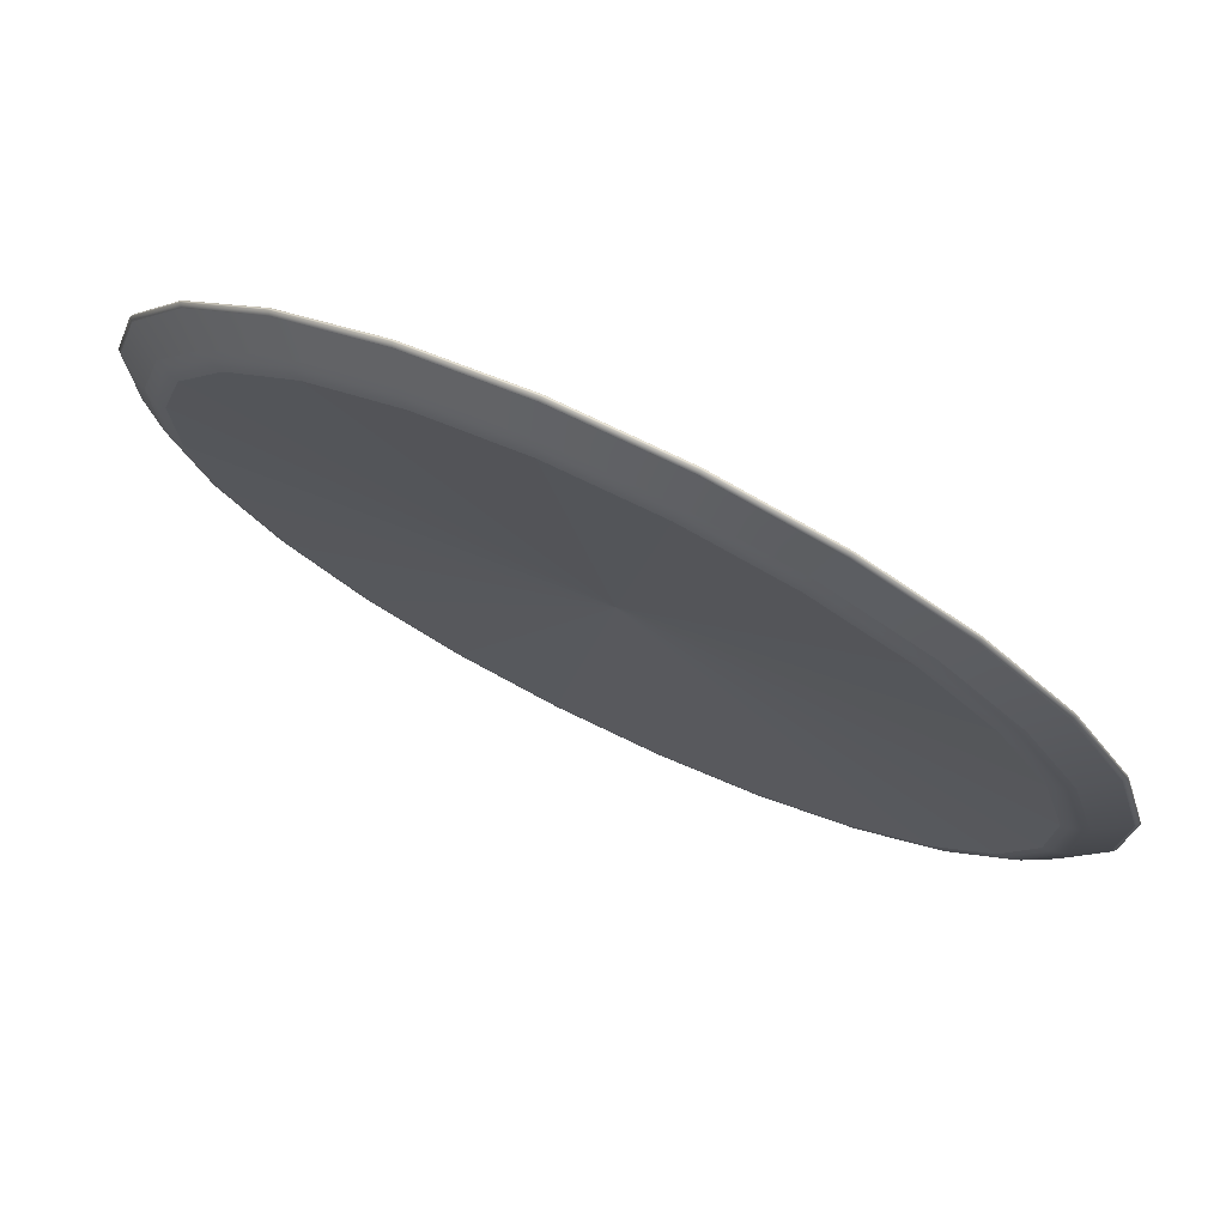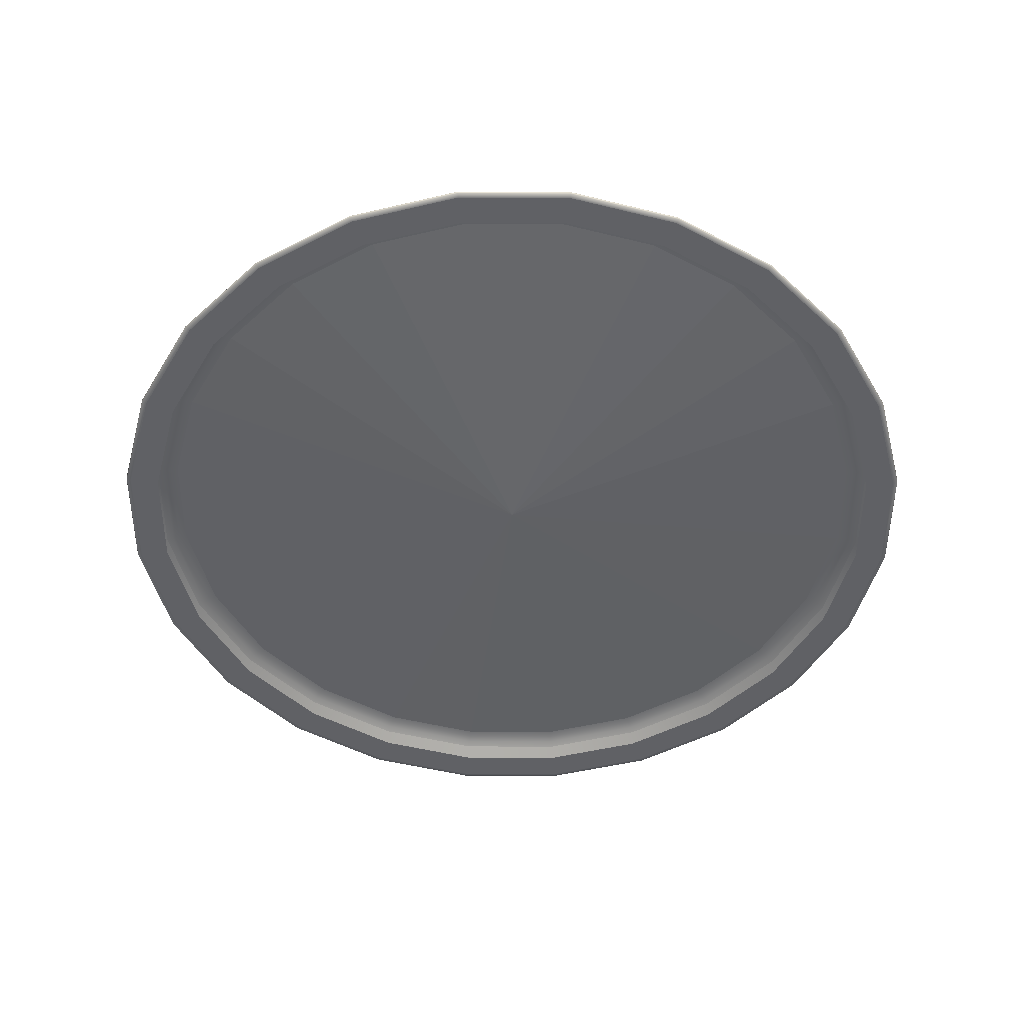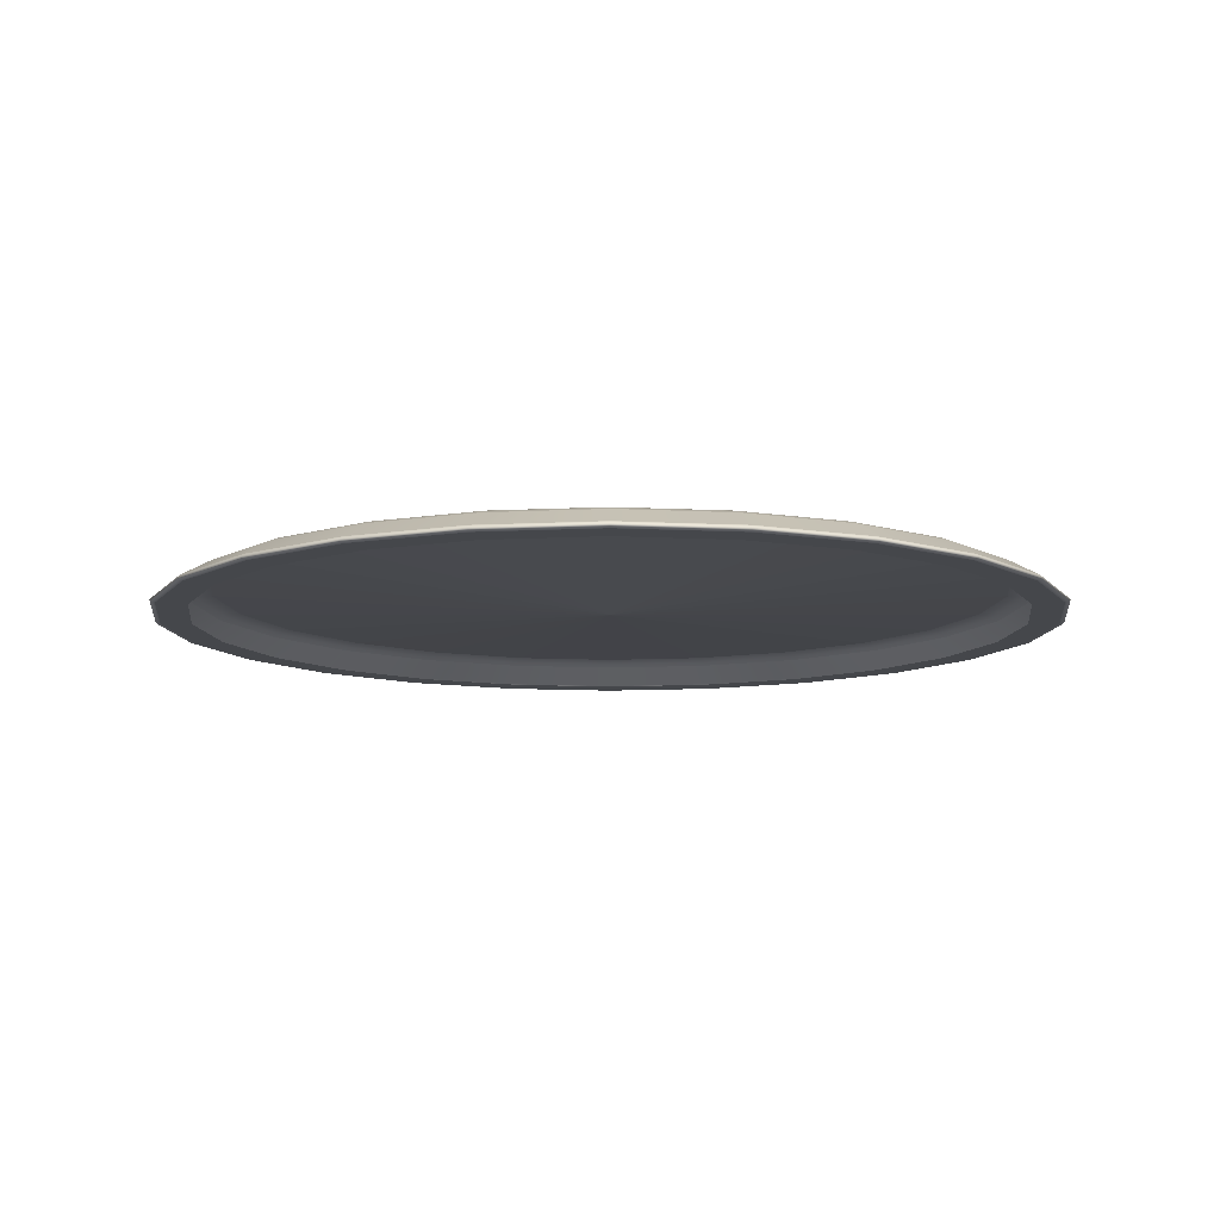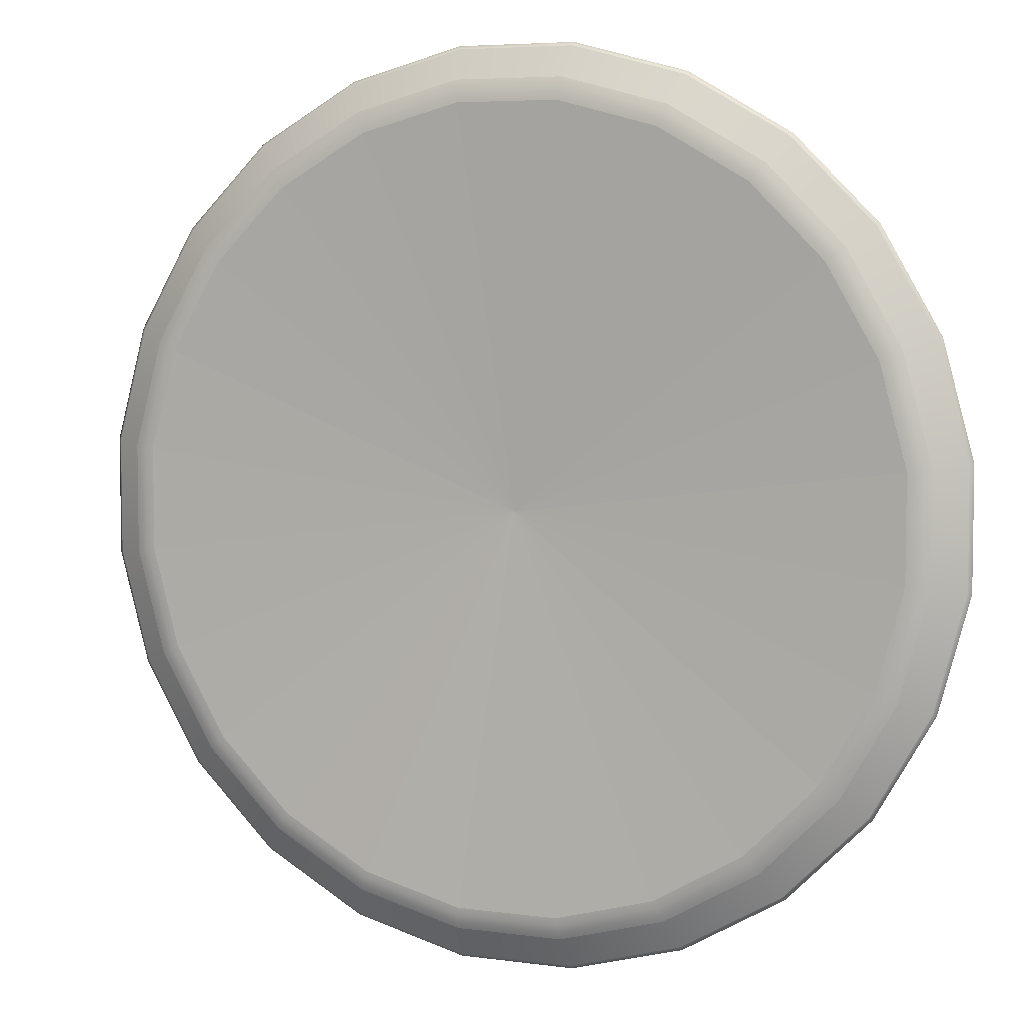
<metadata>
{"format":"obj","ext":"obj","renderer":"f3d","projection":"perspective","resolution":1024,"background":"white","views":[{"elev":75.8,"azim":-154.3,"up":"+Z"},{"elev":-49.4,"azim":89.7,"up":"+Y"},{"elev":-10.4,"azim":-127.5,"up":"+Y"},{"elev":5.5,"azim":-156.9,"up":"+Z"}]}
</metadata>
<code>
o #ID2233
v 0.15 0.6112 -0.01598
v 0.1499 0.6042 -0.06387
v 0.1384 0.6112 -0.05913
v 0.1623 0.6042 -0.0176
v 0.1259 0.6042 -0.1053
v 0.1161 0.6112 -0.09781
v 0.1473 0.6123 -0.01563
v 0.1384 0.6112 -0.05913
v 0.1359 0.6123 -0.05808
v 0.15 0.6112 -0.01598
v 0.1623 0.6042 0.0303
v 0.15 0.6112 0.02868
v 0.1623 0.6042 -0.0176
v 0.1512 0.6031 -0.0644
v 0.1499 0.6042 -0.06387
v 0.1637 0.6031 -0.01778
v 0.09205 0.6042 -0.1392
v 0.08451 0.6112 -0.1294
v 0.1161 0.6112 -0.09781
v 0.1139 0.6123 -0.09615
v 0.127 0.6031 -0.1062
v 0.1259 0.6042 -0.1053
v 0.144 0.6132 -0.01519
v 0.1328 0.6132 -0.05681
v 0.15 0.6112 0.02868
v 0.1473 0.6123 0.02833
v 0.1499 0.6042 0.07657
v 0.1384 0.6112 0.07183
v 0.1637 0.6031 0.03048
v 0.1623 0.6042 0.0303
v 0.1509 0.6022 -0.06429
v 0.1634 0.6022 -0.01774
v 0.05056 0.6042 -0.1632
v 0.04582 0.6112 -0.1517
v 0.08451 0.6112 -0.1294
v 0.08285 0.6123 -0.1272
v 0.0929 0.6031 -0.1403
v 0.09205 0.6042 -0.1392
v 0.1113 0.6132 -0.09413
v 0.1268 0.6022 -0.106
v 0.141 0.6135 -0.0148
v 0.13 0.6135 -0.05566
v 0.144 0.6132 0.02789
v 0.1384 0.6112 0.07183
v 0.1359 0.6123 0.07079
v 0.1259 0.6042 0.1181
v 0.1161 0.6112 0.1105
v 0.1512 0.6031 0.07711
v 0.1499 0.6042 0.07657
v 0.1634 0.6022 0.03044
v 0.1615 0.6019 -0.01749
v 0.1491 0.6019 -0.06356
v 0.004295 0.6042 -0.1756
v 0.002679 0.6112 -0.1633
v 0.04582 0.6112 -0.1517
v 0.04478 0.6123 -0.1492
v 0.0511 0.6031 -0.1645
v 0.05056 0.6042 -0.1632
v 0.08083 0.6132 -0.1246
v 0.09272 0.6022 -0.1401
v 0.1089 0.6135 -0.09229
v 0.1253 0.6019 -0.1049
v 0.141 0.6135 -0.0148
v 0.13 0.6135 -0.05566
v -0.01965 0.6056 0.006351
v 0.141 0.6135 0.0275
v 0.1328 0.6132 0.06952
v 0.1161 0.6112 0.1105
v 0.1139 0.6123 0.1089
v 0.09205 0.6042 0.1519
v 0.08451 0.6112 0.1421
v 0.127 0.6031 0.1189
v 0.1259 0.6042 0.1181
v 0.1509 0.6022 0.07699
v 0.1615 0.6019 0.03019
v -0.1884 0.6019 -0.06356
v -0.1882 0.6019 -0.01584
v -0.1882 0.6019 0.02854
v -0.1646 0.6019 -0.1049
v -0.1767 0.6019 -0.0587
v -0.1545 0.6019 -0.09713
v -0.1309 0.6019 -0.1386
v -0.1231 0.6019 -0.1285
v -0.08956 0.6019 -0.1624
v -0.08471 0.6019 -0.1507
v -0.0435 0.6019 -0.1748
v -0.04184 0.6019 -0.1622
v 0.004189 0.6019 -0.1748
v 0.002532 0.6019 -0.1622
v 0.0454 0.6019 -0.1507
v 0.05025 0.6019 -0.1624
v 0.08383 0.6019 -0.1285
v 0.09155 0.6019 -0.1386
v 0.1152 0.6019 -0.09713
v 0.1253 0.6019 -0.1049
v 0.1374 0.6019 -0.0587
v 0.1491 0.6019 -0.06356
v 0.1489 0.6019 -0.01584
v 0.1491 0.6019 0.07626
v 0.1615 0.6019 0.03019
v 0.1615 0.6019 -0.01749
v -0.2008 0.6019 -0.01749
v -0.1884 0.6019 0.07626
v -0.2008 0.6019 0.03019
v -0.1646 0.6019 0.1176
v -0.1767 0.6019 0.0714
v -0.1545 0.6019 0.1098
v -0.1309 0.6019 0.1513
v -0.1231 0.6019 0.1412
v -0.08956 0.6019 0.1751
v -0.08471 0.6019 0.1634
v -0.0435 0.6019 0.1875
v -0.04184 0.6019 0.1749
v 0.004189 0.6019 0.1875
v 0.002532 0.6019 0.1749
v 0.0454 0.6019 0.1634
v 0.05025 0.6019 0.1751
v 0.08383 0.6019 0.1412
v 0.09155 0.6019 0.1513
v 0.1152 0.6019 0.1098
v 0.1253 0.6019 0.1176
v 0.1374 0.6019 0.0714
v 0.1489 0.6019 0.02854
v -0.04199 0.6112 -0.1633
v -0.0436 0.6042 -0.1756
v 0.002679 0.6112 -0.1633
v 0.002323 0.6123 -0.1606
v 0.004478 0.6031 -0.177
v 0.004295 0.6042 -0.1756
v 0.04351 0.6132 -0.1461
v 0.05099 0.6022 -0.1642
v 0.07899 0.6135 -0.1222
v 0.09155 0.6019 -0.1386
v 0.13 0.6135 -0.05566
v 0.1089 0.6135 -0.09229
v -0.01965 0.6056 0.006351
v 0.141 0.6135 -0.0148
v -0.01965 0.6056 0.006351
v 0.141 0.6135 0.0275
v 0.13 0.6135 0.06836
v 0.1113 0.6132 0.1068
v 0.08451 0.6112 0.1421
v 0.08285 0.6123 0.1399
v 0.05056 0.6042 0.1759
v 0.04582 0.6112 0.1644
v 0.0929 0.6031 0.153
v 0.09205 0.6042 0.1519
v 0.1268 0.6022 0.1187
v 0.1491 0.6019 0.07626
v -0.2008 0.6019 0.03019
v -0.1902 0.6022 0.07699
v -0.2027 0.6022 0.03044
v -0.1884 0.6019 0.07626
v -0.2027 0.6022 -0.01774
v -0.2008 0.6019 -0.01749
v -0.1902 0.6022 -0.06429
v -0.1884 0.6019 -0.06356
v -0.1661 0.6022 -0.106
v -0.1646 0.6019 -0.1049
v -0.132 0.6022 -0.1401
v -0.1309 0.6019 -0.1386
v -0.0903 0.6022 -0.1642
v -0.08956 0.6019 -0.1624
v -0.04375 0.6022 -0.1767
v -0.0435 0.6019 -0.1748
v 0.004439 0.6022 -0.1767
v 0.004189 0.6019 -0.1748
v 0.05025 0.6019 -0.1624
v 0.1253 0.6019 0.1176
v 0.09272 0.6022 0.1528
v 0.09155 0.6019 0.1513
v 0.05099 0.6022 0.1769
v 0.05025 0.6019 0.1751
v 0.004439 0.6022 0.1894
v 0.004189 0.6019 0.1875
v -0.0435 0.6019 0.1875
v -0.04375 0.6022 0.1894
v -0.08956 0.6019 0.1751
v -0.0903 0.6022 0.1769
v -0.1309 0.6019 0.1513
v -0.132 0.6022 0.1528
v -0.1646 0.6019 0.1176
v -0.1661 0.6022 0.1187
v -0.08513 0.6112 -0.1517
v -0.08987 0.6042 -0.1632
v -0.04163 0.6123 -0.1606
v -0.04199 0.6112 -0.1633
v -0.0436 0.6042 -0.1756
v -0.04379 0.6031 -0.177
v 0.00189 0.6132 -0.1573
v 0.04235 0.6135 -0.1434
v 0.1089 0.6135 -0.09229
v 0.07899 0.6135 -0.1222
v -0.01965 0.6056 0.006351
v 0.141 0.6135 0.0275
v -0.01965 0.6056 0.006351
v 0.13 0.6135 0.06836
v 0.1089 0.6135 0.105
v 0.08083 0.6132 0.1373
v 0.04582 0.6112 0.1644
v 0.04478 0.6123 0.1619
v 0.004295 0.6042 0.1883
v 0.002679 0.6112 0.176
v 0.0511 0.6031 0.1772
v 0.05056 0.6042 0.1759
v -0.203 0.6031 0.03048
v -0.1905 0.6031 0.07711
v -0.203 0.6031 -0.01778
v -0.1905 0.6031 -0.0644
v -0.1663 0.6031 -0.1062
v -0.1322 0.6031 -0.1403
v -0.09041 0.6031 -0.1645
v 0.004478 0.6031 0.1897
v -0.04379 0.6031 0.1897
v -0.09041 0.6031 0.1772
v -0.1322 0.6031 0.153
v -0.1663 0.6031 0.1189
v -0.1238 0.6112 -0.1294
v -0.1314 0.6042 -0.1392
v -0.08409 0.6123 -0.1492
v -0.08513 0.6112 -0.1517
v -0.08987 0.6042 -0.1632
v -0.0412 0.6132 -0.1573
v 0.001495 0.6135 -0.1543
v 0.07899 0.6135 -0.1222
v 0.04235 0.6135 -0.1434
v -0.01965 0.6056 0.006351
v 0.13 0.6135 0.06836
v -0.01965 0.6056 0.006351
v 0.1089 0.6135 0.105
v 0.07899 0.6135 0.1349
v 0.04351 0.6132 0.1588
v 0.002679 0.6112 0.176
v 0.002323 0.6123 0.1733
v -0.04199 0.6112 0.176
v -0.0436 0.6042 0.1883
v 0.004295 0.6042 0.1883
v -0.2016 0.6042 0.0303
v -0.1892 0.6042 0.07657
v -0.2016 0.6042 -0.0176
v -0.1892 0.6042 -0.06387
v -0.1652 0.6042 -0.1053
v -0.1314 0.6042 -0.1392
v -0.0436 0.6042 0.1883
v -0.08987 0.6042 0.1759
v -0.1314 0.6042 0.1519
v -0.1652 0.6042 0.1181
v -0.1554 0.6112 -0.09781
v -0.1652 0.6042 -0.1053
v -0.1222 0.6123 -0.1272
v -0.1238 0.6112 -0.1294
v -0.08282 0.6132 -0.1461
v -0.04081 0.6135 -0.1543
v 0.04235 0.6135 -0.1434
v 0.001495 0.6135 -0.1543
v -0.01965 0.6056 0.006351
v 0.1089 0.6135 0.105
v -0.01965 0.6056 0.006351
v 0.07899 0.6135 0.1349
v 0.04235 0.6135 0.1561
v 0.00189 0.6132 0.17
v -0.04163 0.6123 0.1733
v -0.04199 0.6112 0.176
v -0.08513 0.6112 0.1644
v -0.08987 0.6042 0.1759
v -0.1892 0.6042 0.07657
v -0.1893 0.6112 0.02868
v -0.2016 0.6042 0.0303
v -0.1777 0.6112 0.07183
v -0.2016 0.6042 -0.0176
v -0.1893 0.6112 -0.01598
v -0.1892 0.6042 -0.06387
v -0.1777 0.6112 -0.05913
v -0.1238 0.6112 0.1421
v -0.1314 0.6042 0.1519
v -0.1554 0.6112 0.1105
v -0.1652 0.6042 0.1181
v -0.1532 0.6123 -0.09615
v -0.1554 0.6112 -0.09781
v -0.1201 0.6132 -0.1246
v -0.08166 0.6135 -0.1434
v 0.001495 0.6135 -0.1543
v -0.04081 0.6135 -0.1543
v -0.01965 0.6056 0.006351
v 0.07899 0.6135 0.1349
v -0.01965 0.6056 0.006351
v 0.04235 0.6135 0.1561
v 0.001495 0.6135 0.167
v -0.0412 0.6132 0.17
v -0.08409 0.6123 0.1619
v -0.08513 0.6112 0.1644
v -0.1777 0.6112 0.07183
v -0.1866 0.6123 0.02833
v -0.1893 0.6112 0.02868
v -0.1752 0.6123 0.07079
v -0.1893 0.6112 -0.01598
v -0.1866 0.6123 -0.01563
v -0.1777 0.6112 -0.05913
v -0.1752 0.6123 -0.05808
v -0.1222 0.6123 0.1399
v -0.1238 0.6112 0.1421
v -0.1532 0.6123 0.1089
v -0.1554 0.6112 0.1105
v -0.1506 0.6132 -0.09413
v -0.1183 0.6135 -0.1222
v -0.01965 0.6056 0.006351
v -0.04081 0.6135 -0.1543
v -0.08166 0.6135 -0.1434
v 0.04235 0.6135 0.1561
v -0.01965 0.6056 0.006351
v 0.001495 0.6135 0.167
v -0.04081 0.6135 0.167
v -0.08282 0.6132 0.1588
v -0.1833 0.6132 0.02789
v -0.1722 0.6132 0.06952
v -0.1833 0.6132 -0.01519
v -0.1722 0.6132 -0.05681
v -0.1201 0.6132 0.1373
v -0.1506 0.6132 0.1068
v -0.1482 0.6135 -0.09229
v -0.01965 0.6056 0.006351
v -0.08166 0.6135 -0.1434
v -0.1183 0.6135 -0.1222
v 0.001495 0.6135 0.167
v -0.01965 0.6056 0.006351
v -0.04081 0.6135 0.167
v -0.08166 0.6135 0.1561
v -0.1803 0.6135 0.0275
v -0.1694 0.6135 0.06836
v -0.1803 0.6135 -0.0148
v -0.1694 0.6135 -0.05566
v -0.1183 0.6135 0.1349
v -0.1482 0.6135 0.105
v -0.01965 0.6056 0.006351
v -0.1183 0.6135 -0.1222
v -0.1482 0.6135 -0.09229
v -0.01965 0.6056 0.006351
v -0.08166 0.6135 0.1561
v -0.04081 0.6135 0.167
v -0.01965 0.6056 0.006351
v -0.1803 0.6135 0.0275
v -0.1694 0.6135 0.06836
v -0.01965 0.6056 0.006351
v -0.1803 0.6135 -0.0148
v -0.1803 0.6135 0.0275
v -0.01965 0.6056 0.006351
v -0.1694 0.6135 -0.05566
v -0.1803 0.6135 -0.0148
v -0.01965 0.6056 0.006351
v -0.1482 0.6135 -0.09229
v -0.1694 0.6135 -0.05566
v -0.01965 0.6056 0.006351
v -0.1183 0.6135 0.1349
v -0.08166 0.6135 0.1561
v -0.01965 0.6056 0.006351
v -0.1482 0.6135 0.105
v -0.1183 0.6135 0.1349
v -0.01965 0.6056 0.006351
v -0.1694 0.6135 0.06836
v -0.1482 0.6135 0.105
f 1 2 3
f 2 1 4
f 3 5 6
f 5 3 2
f 7 8 9
f 8 7 10
f 11 1 12
f 1 11 4
f 13 14 15
f 14 13 16
f 6 17 18
f 17 6 5
f 9 19 20
f 19 9 8
f 15 21 22
f 21 15 14
f 23 9 24
f 9 23 7
f 25 7 26
f 7 25 10
f 27 12 28
f 12 27 11
f 29 13 30
f 13 29 16
f 31 16 32
f 16 31 14
f 18 33 34
f 33 18 17
f 20 35 36
f 35 20 19
f 22 37 38
f 37 22 21
f 24 20 39
f 20 24 9
f 40 14 31
f 14 40 21
f 41 24 42
f 24 41 23
f 26 23 43
f 23 26 7
f 44 26 45
f 26 44 25
f 46 28 47
f 28 46 27
f 48 30 49
f 30 48 29
f 50 16 29
f 16 50 32
f 31 51 52
f 51 31 32
f 34 53 54
f 53 34 33
f 36 55 56
f 55 36 35
f 38 57 58
f 57 38 37
f 39 36 59
f 36 39 20
f 60 21 40
f 21 60 37
f 42 39 61
f 39 42 24
f 40 52 62
f 52 40 31
f 63 64 65
f 43 41 66
f 41 43 23
f 45 43 67
f 43 45 26
f 68 45 69
f 45 68 44
f 70 47 71
f 47 70 46
f 72 49 73
f 49 72 48
f 74 29 48
f 29 74 50
f 51 50 75
f 50 51 32
f 76 77 78
f 77 76 79
f 77 79 80
f 80 79 81
f 81 79 82
f 81 82 83
f 83 82 84
f 83 84 85
f 85 84 86
f 85 86 87
f 87 86 88
f 87 88 89
f 89 88 90
f 90 88 91
f 90 91 92
f 92 91 93
f 92 93 94
f 94 93 95
f 94 95 96
f 96 95 97
f 96 97 98
f 98 97 99
f 99 97 100
f 100 97 101
f 102 103 104
f 103 102 76
f 103 76 78
f 103 78 105
f 105 78 106
f 105 106 107
f 105 107 108
f 108 107 109
f 108 109 110
f 110 109 111
f 110 111 112
f 112 111 113
f 112 113 114
f 114 113 115
f 114 115 116
f 114 116 117
f 117 116 118
f 117 118 119
f 119 118 120
f 119 120 121
f 121 120 122
f 121 122 99
f 99 122 123
f 99 123 98
f 124 53 125
f 53 124 54
f 56 126 127
f 126 56 55
f 58 128 129
f 128 58 57
f 59 56 130
f 56 59 36
f 57 60 131
f 60 57 37
f 61 59 132
f 59 61 39
f 60 62 133
f 62 60 40
f 134 135 136
f 137 138 139
f 67 66 140
f 66 67 43
f 69 67 141
f 67 69 45
f 142 69 143
f 69 142 68
f 144 71 145
f 71 144 70
f 146 73 147
f 73 146 72
f 148 48 72
f 48 148 74
f 75 74 149
f 74 75 50
f 150 151 152
f 151 150 153
f 154 150 152
f 150 154 155
f 156 155 154
f 155 156 157
f 158 157 156
f 157 158 159
f 160 159 158
f 159 160 161
f 162 161 160
f 161 162 163
f 164 163 162
f 163 164 165
f 166 165 164
f 165 166 167
f 166 168 167
f 168 166 131
f 131 133 168
f 133 131 60
f 149 148 169
f 148 149 74
f 169 170 171
f 170 169 148
f 171 172 173
f 172 171 170
f 173 174 175
f 174 173 172
f 176 174 177
f 174 176 175
f 178 177 179
f 177 178 176
f 180 179 181
f 179 180 178
f 182 181 183
f 181 182 180
f 153 183 151
f 183 153 182
f 184 125 185
f 125 184 124
f 186 126 187
f 126 186 127
f 188 128 189
f 128 188 129
f 130 127 190
f 127 130 56
f 128 131 166
f 131 128 57
f 132 130 191
f 130 132 59
f 192 193 194
f 195 196 197
f 141 140 198
f 140 141 67
f 143 141 199
f 141 143 69
f 200 143 201
f 143 200 142
f 202 145 203
f 145 202 144
f 204 147 205
f 147 204 146
f 72 170 148
f 170 72 146
f 206 151 207
f 151 206 152
f 208 152 206
f 152 208 154
f 208 156 154
f 156 208 209
f 209 158 156
f 158 209 210
f 210 160 158
f 160 210 211
f 211 162 160
f 162 211 212
f 212 164 162
f 164 212 189
f 189 166 164
f 166 189 128
f 146 172 170
f 172 146 204
f 204 174 172
f 174 204 213
f 213 177 174
f 177 213 214
f 214 179 177
f 179 214 215
f 215 181 179
f 181 215 216
f 217 181 216
f 181 217 183
f 207 183 217
f 183 207 151
f 218 185 219
f 185 218 184
f 220 187 221
f 187 220 186
f 222 189 212
f 189 222 188
f 223 127 186
f 127 223 190
f 191 190 224
f 190 191 130
f 225 226 227
f 228 229 230
f 199 198 231
f 198 199 141
f 201 199 232
f 199 201 143
f 233 201 234
f 201 233 200
f 202 235 236
f 235 202 203
f 213 205 237
f 205 213 204
f 207 238 206
f 238 207 239
f 238 208 206
f 208 238 240
f 240 209 208
f 209 240 241
f 241 210 209
f 210 241 242
f 242 211 210
f 211 242 243
f 243 212 211
f 212 243 222
f 213 244 214
f 244 213 237
f 214 245 215
f 245 214 244
f 215 246 216
f 246 215 245
f 216 247 217
f 247 216 246
f 217 239 207
f 239 217 247
f 248 219 249
f 219 248 218
f 250 221 251
f 221 250 220
f 252 186 220
f 186 252 223
f 253 190 223
f 190 253 224
f 254 255 256
f 257 258 259
f 232 231 260
f 231 232 199
f 234 232 261
f 232 234 201
f 233 262 263
f 262 233 234
f 236 264 265
f 264 236 235
f 266 267 268
f 267 266 269
f 267 270 268
f 270 267 271
f 271 272 270
f 272 271 273
f 273 249 272
f 249 273 248
f 265 274 275
f 274 265 264
f 275 276 277
f 276 275 274
f 277 269 266
f 269 277 276
f 278 251 279
f 251 278 250
f 280 220 250
f 220 280 252
f 281 223 252
f 223 281 253
f 282 283 284
f 285 286 287
f 261 260 288
f 260 261 232
f 234 289 262
f 289 234 261
f 263 290 291
f 290 263 262
f 292 293 294
f 293 292 295
f 293 296 294
f 296 293 297
f 297 298 296
f 298 297 299
f 299 279 298
f 279 299 278
f 291 300 301
f 300 291 290
f 301 302 303
f 302 301 300
f 303 295 292
f 295 303 302
f 304 250 278
f 250 304 280
f 305 252 280
f 252 305 281
f 306 307 308
f 309 310 311
f 261 312 289
f 312 261 288
f 262 313 290
f 313 262 289
f 295 314 293
f 314 295 315
f 314 297 293
f 297 314 316
f 316 299 297
f 299 316 317
f 317 278 299
f 278 317 304
f 290 318 300
f 318 290 313
f 300 319 302
f 319 300 318
f 302 315 295
f 315 302 319
f 320 280 304
f 280 320 305
f 321 322 323
f 324 325 326
f 289 327 313
f 327 289 312
f 315 328 314
f 328 315 329
f 328 316 314
f 316 328 330
f 330 317 316
f 317 330 331
f 331 304 317
f 304 331 320
f 313 332 318
f 332 313 327
f 318 333 319
f 333 318 332
f 319 329 315
f 329 319 333
f 334 335 336
f 337 338 339
f 340 341 342
f 343 344 345
f 346 347 348
f 349 350 351
f 352 353 354
f 355 356 357
f 358 359 360

</code>
